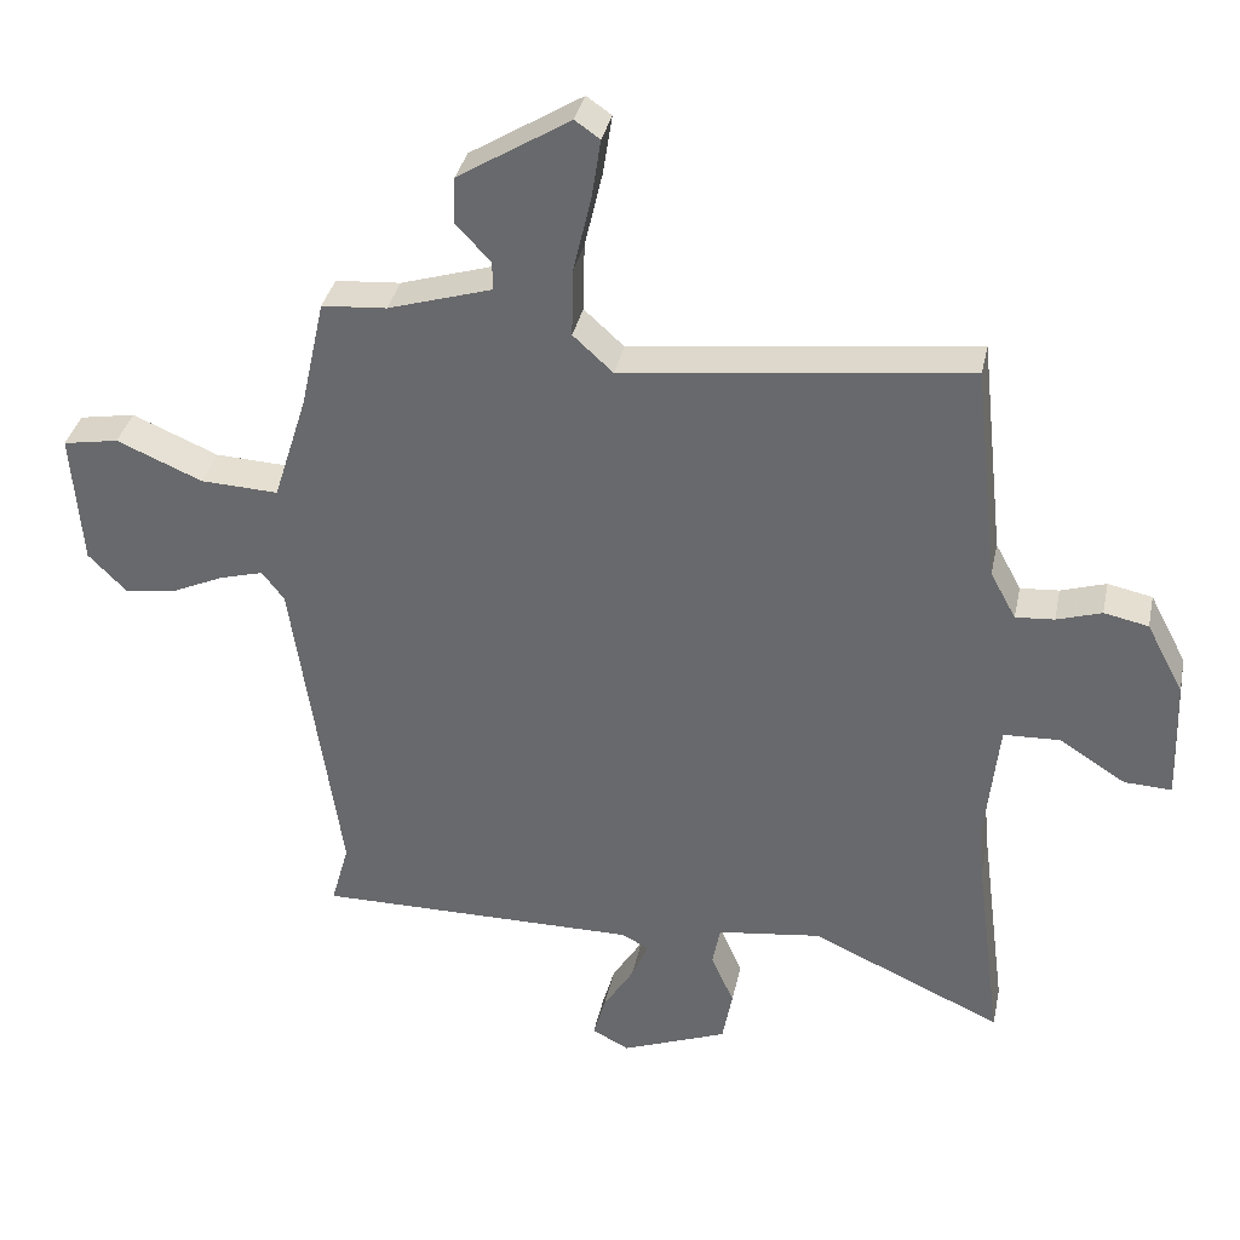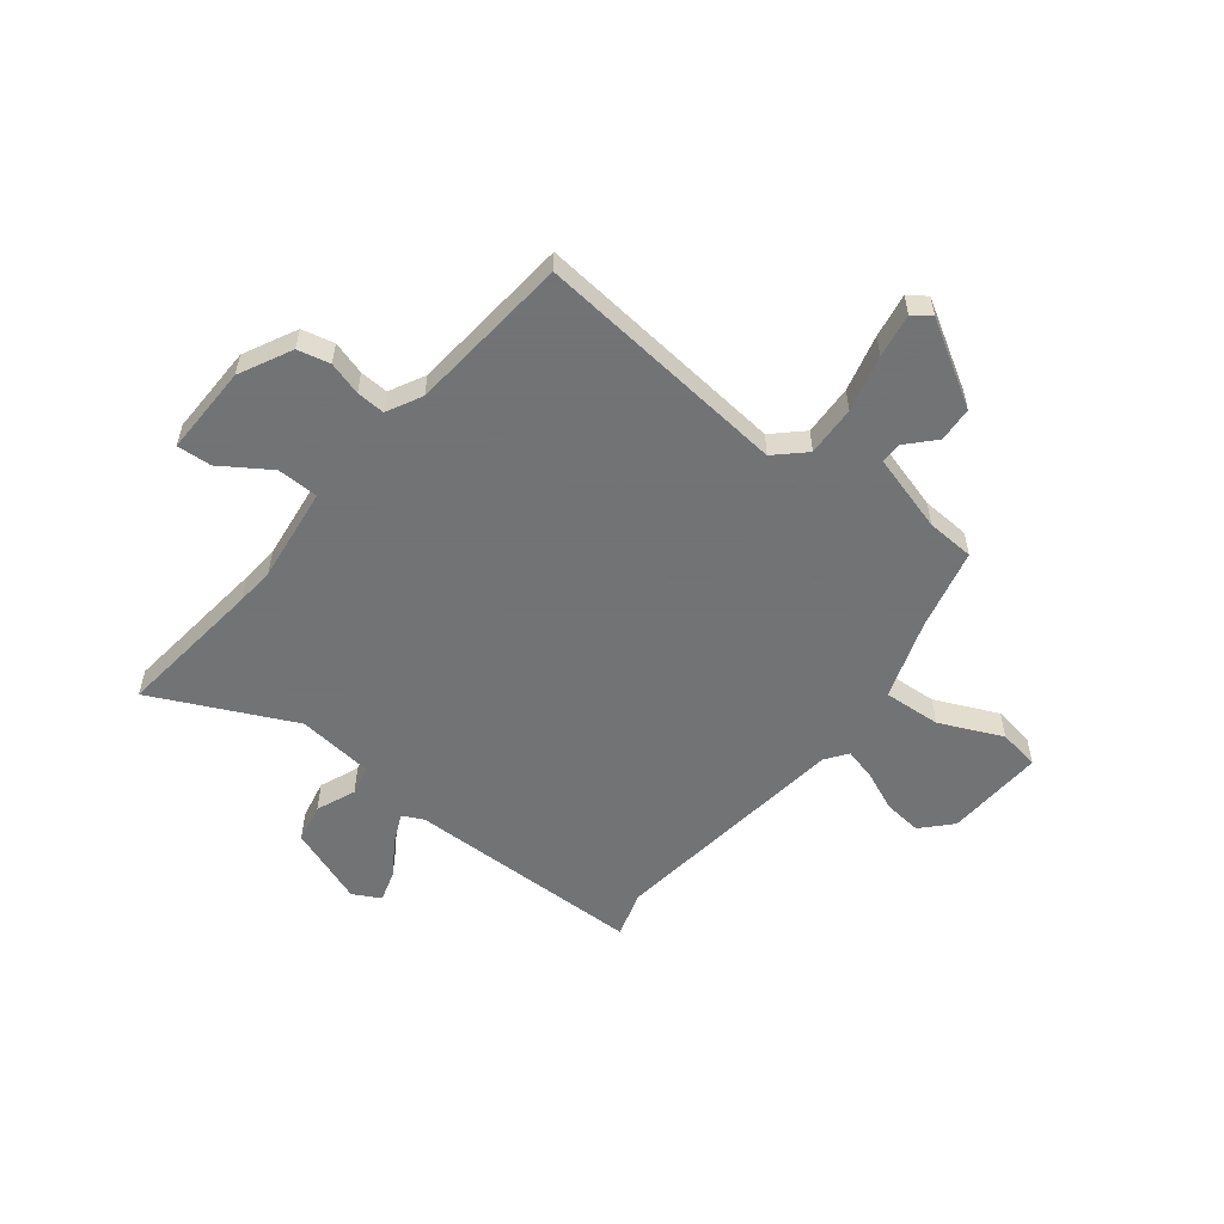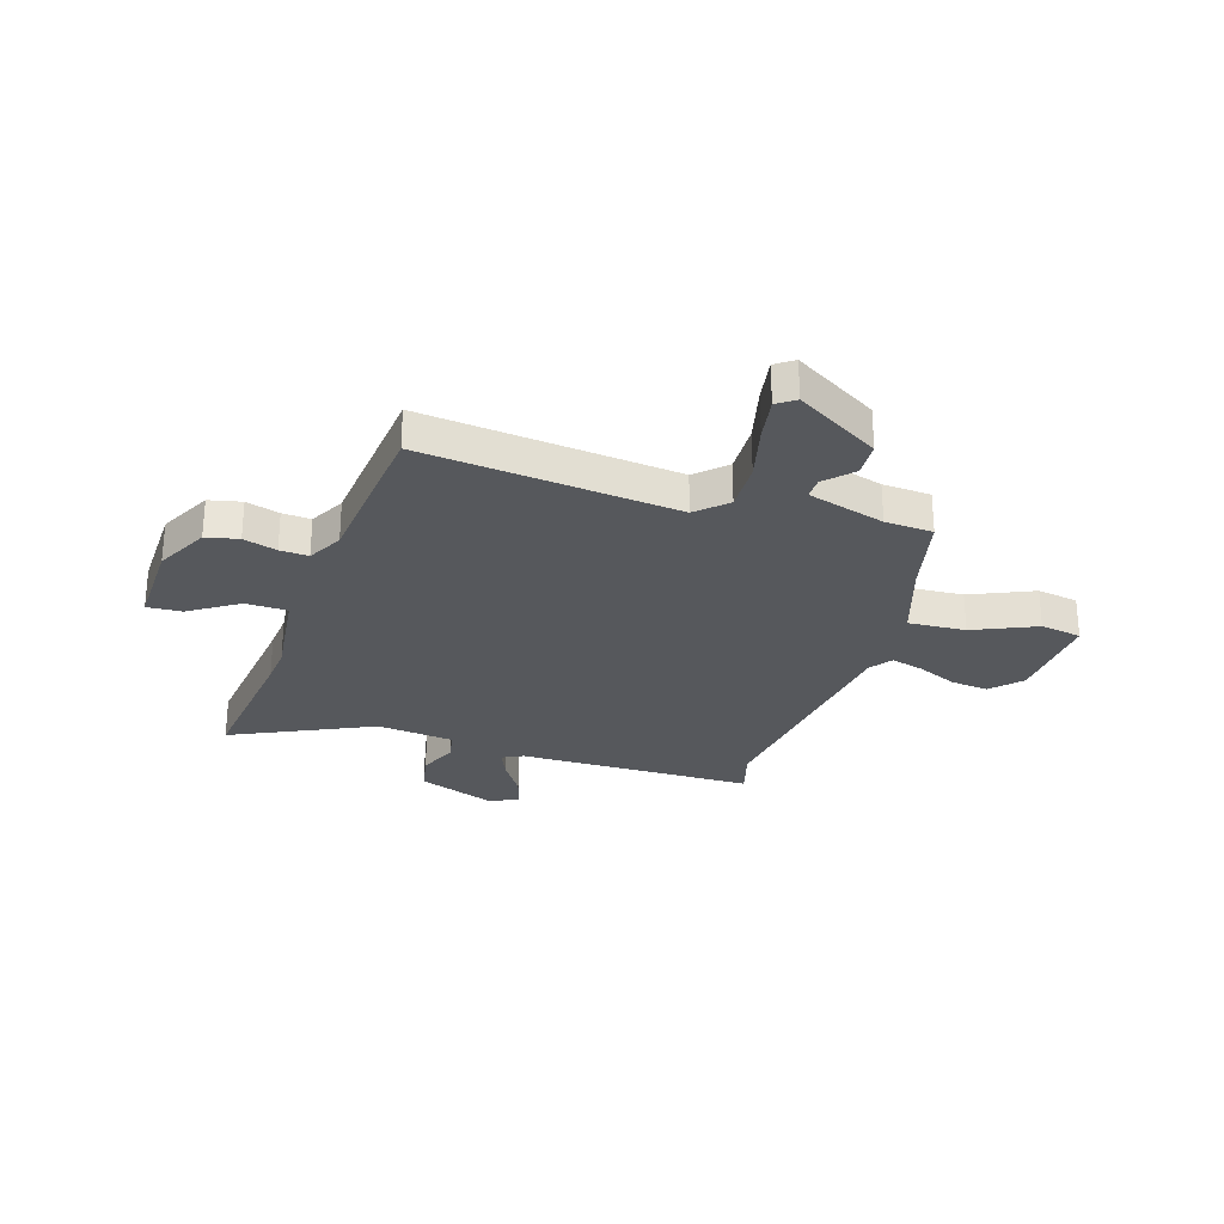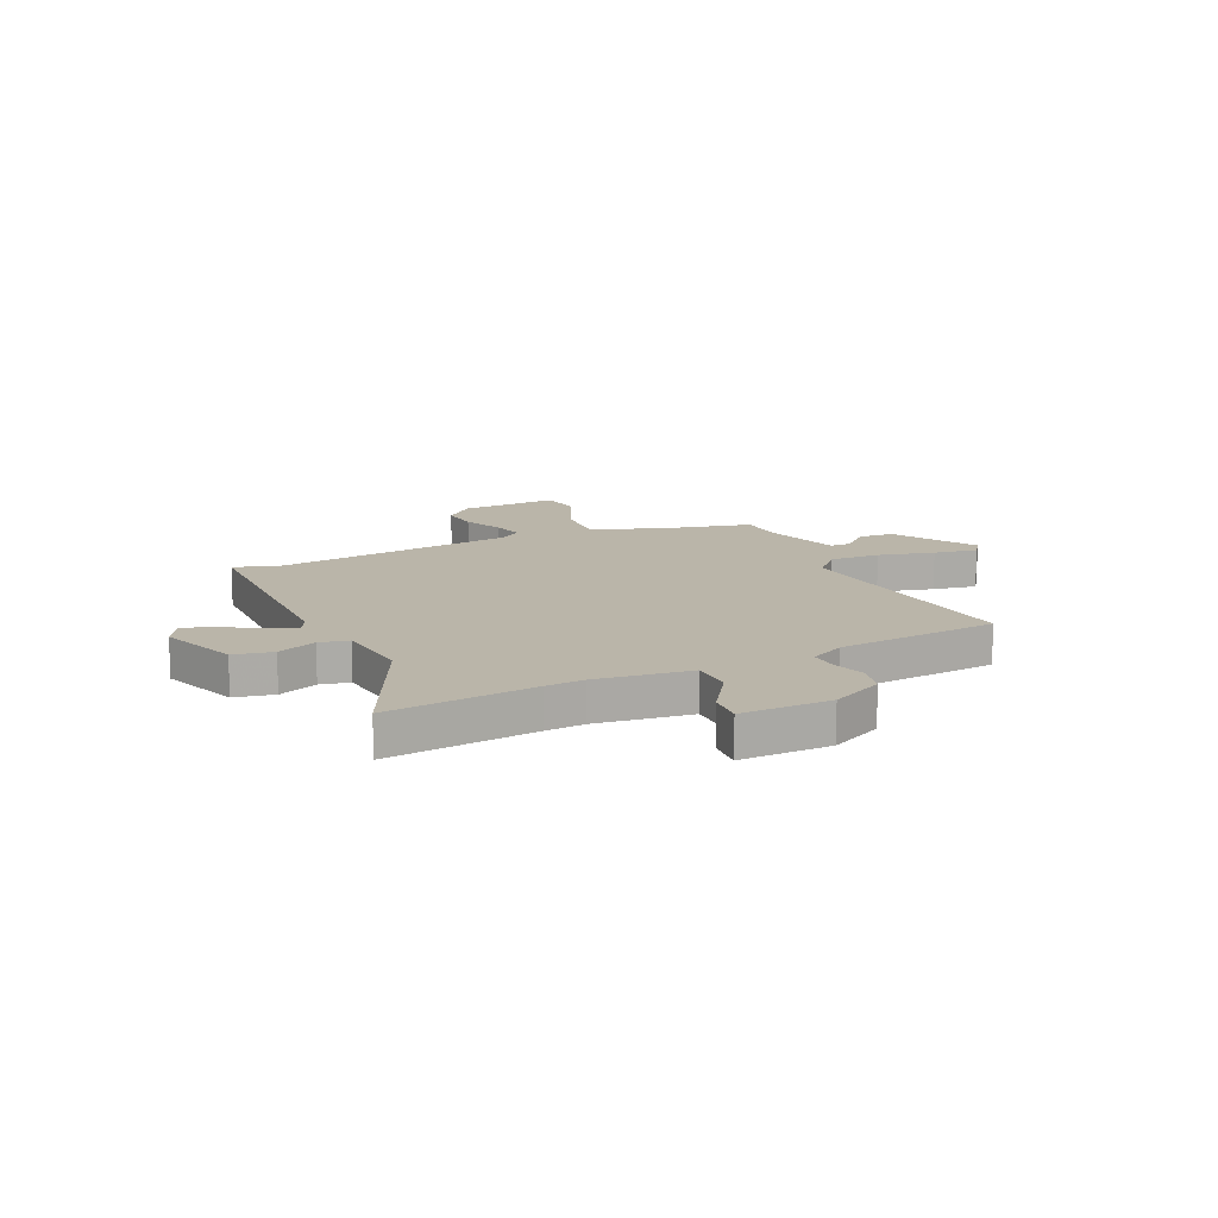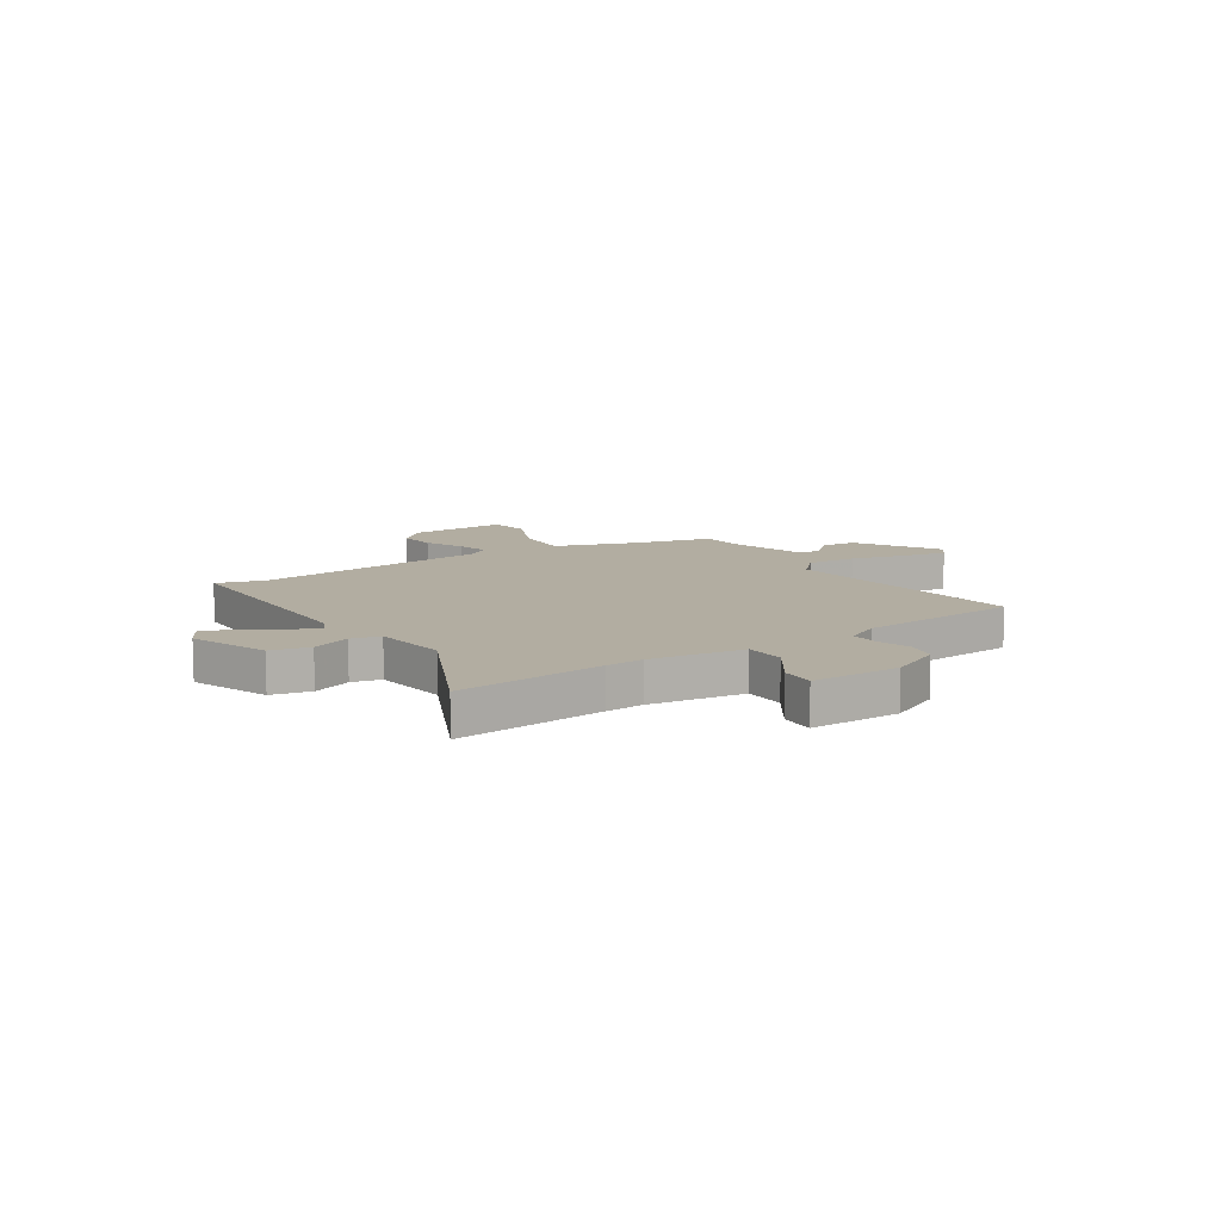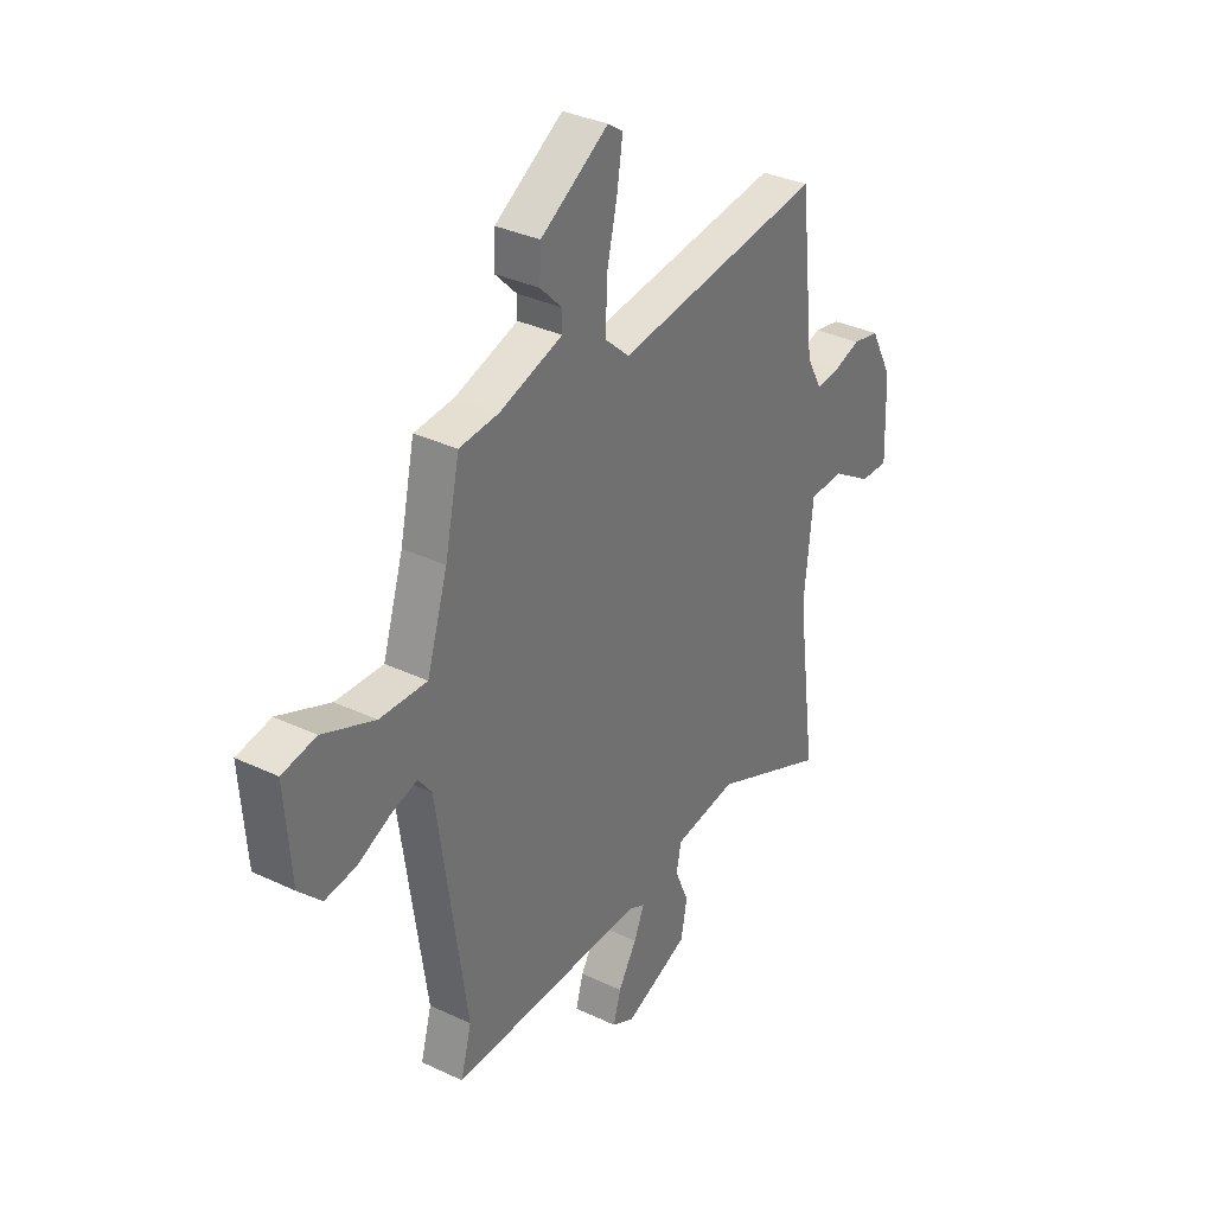
<metadata>
{"format":"obj","ext":"obj","renderer":"f3d","projection":"perspective","resolution":1024,"background":"white","views":[{"elev":35.4,"azim":-168.2,"up":"+Z"},{"elev":-55.7,"azim":-37.1,"up":"+Y"},{"elev":-27.8,"azim":-16.8,"up":"+Y"},{"elev":13.7,"azim":-113.8,"up":"+Y"},{"elev":10.5,"azim":-121.9,"up":"+Y"},{"elev":34.1,"azim":122.7,"up":"+Z"}]}
</metadata>
<code>
v -0.511 0.07 -0.584
v -0.474 0.07 -0.302
v -0.467 0.07 -0.23
v -0.486 0.07 -0.049
v -0.565 0.07 -0.046
v -0.658 0.07 -0.105
v -0.724 0.07 -0.108
v -0.718 0.07 0.063
v -0.666 0.07 0.162
v -0.604 0.07 0.175
v -0.541 0.07 0.155
v -0.487 0.07 0.151
v -0.451 0.07 0.217
v -0.417 0.07 0.524
v 0.065 0.07 0.466
v 0.121 0.07 0.517
v 0.119 0.07 0.613
v 0.094 0.07 0.72
v 0.081 0.07 0.804
v 0.116 0.07 0.828
v 0.273 0.07 0.731
v 0.276 0.07 0.664
v 0.227 0.07 0.614
v 0.226 0.07 0.573
v 0.372 0.07 0.528
v 0.463 0.07 0.521
v 0.497 0.07 0.366
v 0.545 0.07 0.214
v 0.654 0.07 0.219
v 0.774 0.07 0.27
v 0.852 0.07 0.256
v 0.838 0.07 0.068
v 0.785 0.07 0.014
v 0.713 0.07 0.023
v 0.638 0.07 0.057
v 0.577 0.07 0.074
v 0.546 0.07 0.033
v 0.479 0.07 -0.425
v 0.504 0.07 -0.515
v 0.054 0.07 -0.513
v 0.014 0.07 -0.532
v 0.038 0.07 -0.588
v 0.081 0.07 -0.657
v 0.098 0.07 -0.717
v 0.046 0.07 -0.744
v -0.103 0.07 -0.686
v -0.117 0.07 -0.611
v -0.085 0.07 -0.537
v -0.096 0.07 -0.481
v -0.242 0.07 -0.462
v -0.511 0 -0.584
v -0.474 0 -0.302
v -0.467 0 -0.23
v -0.486 0 -0.049
v -0.565 0 -0.046
v -0.658 0 -0.105
v -0.724 0 -0.108
v -0.718 0 0.063
v -0.666 0 0.162
v -0.604 0 0.175
v -0.541 0 0.155
v -0.487 0 0.151
v -0.451 0 0.217
v -0.417 0 0.524
v 0.065 0 0.466
v 0.121 0 0.517
v 0.119 0 0.613
v 0.094 0 0.72
v 0.081 0 0.804
v 0.116 0 0.828
v 0.273 0 0.731
v 0.276 0 0.664
v 0.227 0 0.614
v 0.226 0 0.573
v 0.372 0 0.528
v 0.463 0 0.521
v 0.497 0 0.366
v 0.545 0 0.214
v 0.654 0 0.219
v 0.774 0 0.27
v 0.852 0 0.256
v 0.838 0 0.068
v 0.785 0 0.014
v 0.713 0 0.023
v 0.638 0 0.057
v 0.577 0 0.074
v 0.546 0 0.033
v 0.479 0 -0.425
v 0.504 0 -0.515
v 0.054 0 -0.513
v 0.014 0 -0.532
v 0.038 0 -0.588
v 0.081 0 -0.657
v 0.098 0 -0.717
v 0.046 0 -0.744
v -0.103 0 -0.686
v -0.117 0 -0.611
v -0.085 0 -0.537
v -0.096 0 -0.481
v -0.242 0 -0.462
f 46 47 48
f 45 46 48
f 44 45 48
f 43 44 48
f 42 43 48
f 41 42 48 49
f 40 41 49
f 38 39 40 49
f 37 38 49 50
f 33 34 35
f 32 33 35
f 31 32 35
f 30 31 35
f 29 30 35
f 28 29 35 36
f 50 1 2
f 37 50 2
f 36 37 2
f 28 36 2
f 27 28 2
f 21 22 23
f 20 21 23
f 19 20 23
f 18 19 23
f 17 18 23
f 16 17 23 24
f 15 16 24 25
f 13 14 15
f 25 26 27
f 15 25 27
f 13 15 27
f 12 13 27
f 9 10 11
f 8 9 11
f 7 8 11
f 6 7 11
f 5 6 11
f 27 2 3
f 12 27 3 4
f 4 5 11 12
f 98 97 96
f 98 96 95
f 98 95 94
f 98 94 93
f 98 93 92
f 99 98 92 91
f 99 91 90
f 99 90 89 88
f 100 99 88 87
f 85 84 83
f 85 83 82
f 85 82 81
f 85 81 80
f 85 80 79
f 86 85 79 78
f 52 51 100
f 52 100 87
f 52 87 86
f 52 86 78
f 52 78 77
f 73 72 71
f 73 71 70
f 73 70 69
f 73 69 68
f 73 68 67
f 74 73 67 66
f 75 74 66 65
f 65 64 63
f 77 76 75
f 77 75 65
f 77 65 63
f 77 63 62
f 61 60 59
f 61 59 58
f 61 58 57
f 61 57 56
f 61 56 55
f 53 52 77
f 54 53 77 62
f 62 61 55 54
f 1 51 52 2
f 2 52 53 3
f 3 53 54 4
f 4 54 55 5
f 5 55 56 6
f 6 56 57 7
f 7 57 58 8
f 8 58 59 9
f 9 59 60 10
f 10 60 61 11
f 11 61 62 12
f 12 62 63 13
f 13 63 64 14
f 14 64 65 15
f 15 65 66 16
f 16 66 67 17
f 17 67 68 18
f 18 68 69 19
f 19 69 70 20
f 20 70 71 21
f 21 71 72 22
f 22 72 73 23
f 23 73 74 24
f 24 74 75 25
f 25 75 76 26
f 26 76 77 27
f 27 77 78 28
f 28 78 79 29
f 29 79 80 30
f 30 80 81 31
f 31 81 82 32
f 32 82 83 33
f 33 83 84 34
f 34 84 85 35
f 35 85 86 36
f 36 86 87 37
f 37 87 88 38
f 38 88 89 39
f 39 89 90 40
f 40 90 91 41
f 41 91 92 42
f 42 92 93 43
f 43 93 94 44
f 44 94 95 45
f 45 95 96 46
f 46 96 97 47
f 47 97 98 48
f 48 98 99 49
f 49 99 100 50
f 50 100 51 1

</code>
